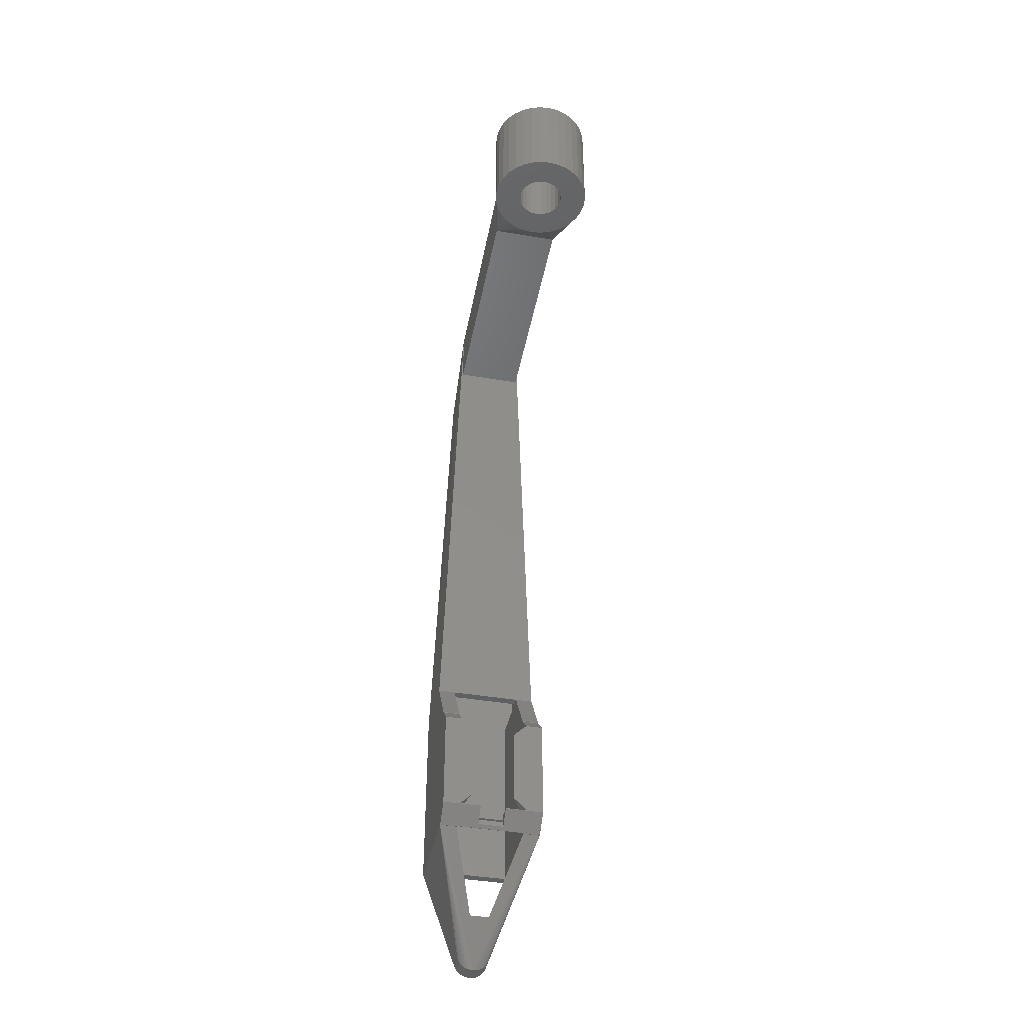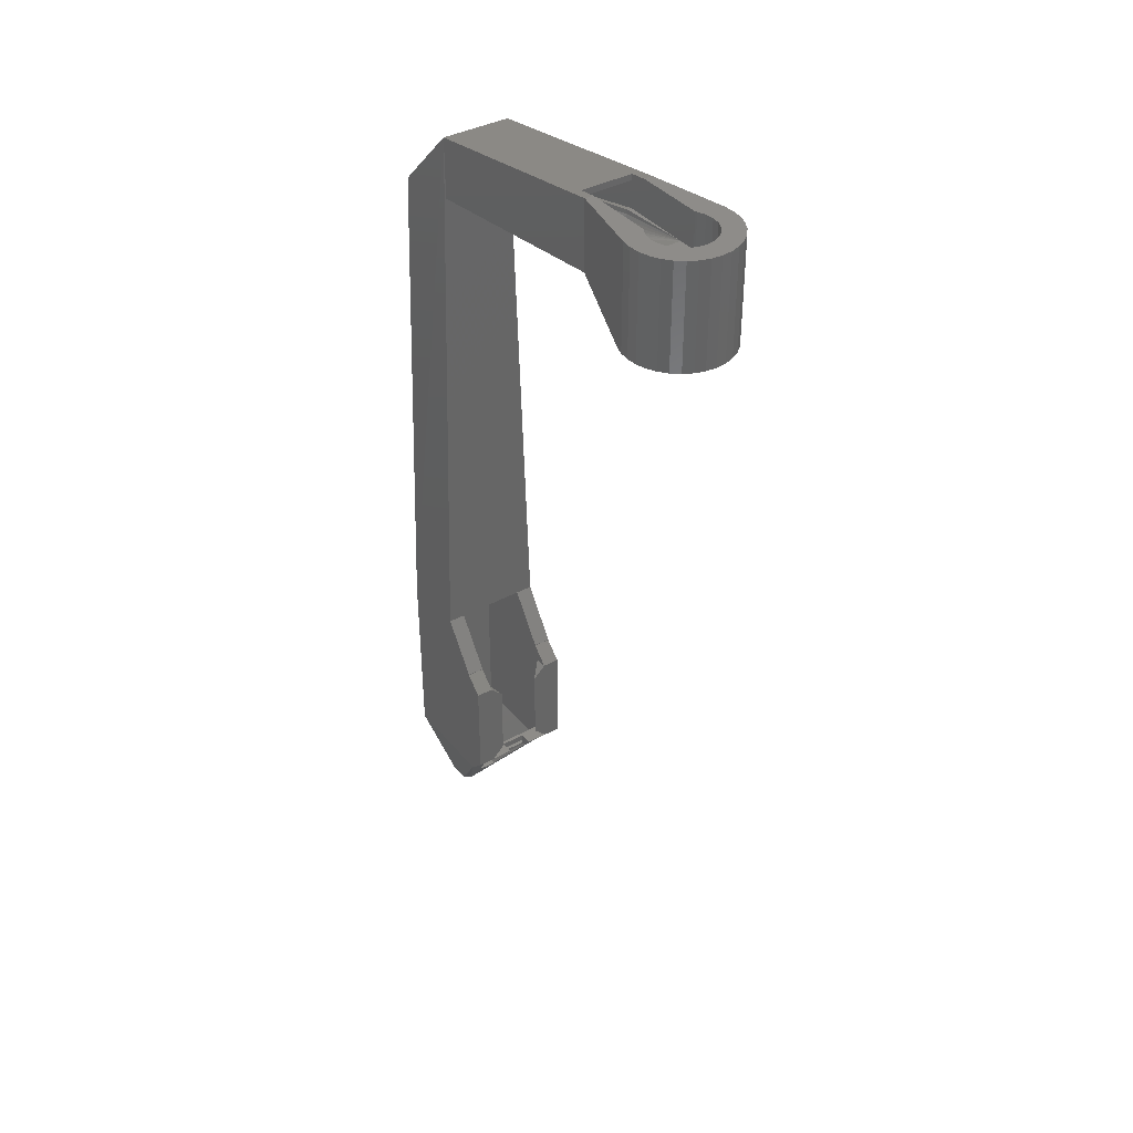
<metadata>
{"format":"stl","ext":"stl","renderer":"f3d","projection":"perspective","resolution":1024,"background":"white","views":[{"elev":-41.2,"azim":168.3,"up":"+Z"},{"elev":38.4,"azim":145.3,"up":"+Z"}]}
</metadata>
<code>
# stl→obj: 388 verts, 796 faces
v 2.5 -29.63 1.5
v 2.5 -29.58 10.5
v 2.5 -29.58 1.5
v 2.5 -29.63 10.5
v 3.975 -29.58 0.025
v 3.975 -29.68 0.025
v 3.993 -31.07 0.00714
v 4 -31.08 12
v 4 -31.08 0.007051
v 6 -31.58 7.762e-16
v 6 -29.58 -0.025
v 6 -29.58 12
v 6 -31.58 14
v 6 -31.53 -2
v 6 -31.63 -2
v 6 -31.63 7.773e-16
v 4 -29.58 12
v 1.5 -29.58 -0.025
v 1.5 -29.58 0.025
v -1.5 -29.58 0.025
v -1.5 -29.58 -0.025
v -3.975 -29.58 0.025
v -2.5 -29.58 10.5
v -6 -29.58 12
v -4 -29.58 12
v -2.5 -29.58 1.5
v -6 -29.58 -0.025
v 4 -31.53 0.001282
v 4 -31.53 13.95
v 4 -31.58 -1.25
v 4 -31.1 -0.75
v 4 -31.1 -1.25
v 4 -31.58 -0.75
v 4 -31.58 -2
v 6 -31.58 -2
v 4 -31.53 -2
v -6 -31.58 -2
v -4 -31.53 -2
v -4 -31.58 -2
v -6 -31.53 -2
v 4 -31.58 14
v -2.5 -29.63 10.5
v -2.5 -29.63 1.5
v -3.975 -29.68 0.025
v -3.993 -31.07 0.00714
v -4 -31.08 12
v -4 -31.08 0.007051
v -6 -31.58 -6.933e-16
v -6 -31.63 -6.922e-16
v -6 -31.63 14
v -6 -31.58 14
v -4 -31.58 14
v -4 -31.58 0.000641
v -4 -31.53 -0.75
v -4 -31.1 -1.25
v -4 -31.1 -0.75
v -4 -31.53 -1.25
v 4 -31.48 -1.95
v 1.5 -31.13 -1.595
v -1.5 -31.13 -1.595
v -4 -31.48 -1.95
v 1.5 -29.68 0.025
v -1.5 -29.68 0.025
v 1.5 -31.13 0.00641
v -1.5 -31.13 0.00641
v -4 -31.53 0.001282
v 1.5 -31.1 -0.75
v 1.5 -31.1 -1.25
v 1.5 -31.13 -1.25
v 1.5 -31.13 -0.75
v -1.5 -31.1 -0.75
v -1.5 -31.13 -0.75
v -1.5 -31.1 -1.25
v -1.5 -31.13 -1.25
v 4 -31.53 -0.75
v 4 -31.53 -1.25
v -4 -42.58 -1.95
v -4 -31.58 14.05
v -4 -31.62 -2.05
v -4 -36.58 20
v -4 -35.58 20.05
v -4 -36.58 20.05
v -4 -42.58 20
v -4 -43.58 -2.05
v -4 -43.58 -1.95
v -4 -31.53 -1.95
v 4 -42.58 20
v -5 -42.58 21
v 5 -42.58 21
v 4 -42.58 -1.95
v 4 -31.53 -1.95
v 4 -31.62 -2.05
v 4 -36.58 20.05
v 4 -35.58 20.05
v 4 -36.58 20
v 4 -31.58 14.05
v 4 -43.58 -2.05
v 4 -43.58 -1.95
v -5 -42.58 21.05
v -5 -36.58 21
v -5 -36.58 21.05
v 5 -36.58 21
v 5 -36.58 21.05
v 5 -42.58 21.05
v -3.001 -42.61 78
v 3.001 -42.61 78
v 3 -36.54 83.96
v -3 -36.54 79.34
v -2.892 -36.54 79.25
v -2.902 -36.54 79.34
v -2.864 -36.54 79.16
v -2.819 -36.54 79.07
v -2.411 -36.54 78.86
v 2.411 -36.54 78.86
v -2.507 -36.54 78.86
v -2.599 -36.54 78.89
v -2.684 -36.54 78.94
v -2.758 -36.54 79
v -3 -36.54 83.96
v 2.902 -36.54 79.34
v 2.892 -36.54 79.25
v 3 -36.54 79.34
v 2.864 -36.54 79.16
v 2.819 -36.54 79.07
v 2.507 -36.54 78.86
v 2.599 -36.54 78.89
v 2.684 -36.54 78.94
v 2.758 -36.54 79
v -3.001 -36.62 84
v -3.001 -36.61 84
v 3.001 -36.61 84
v 3 -36.59 84.02
v 3.001 -36.62 84
v -3 -36.59 84.02
v -3 -36.57 84.04
v -3 -12 88
v -3 -1.953 89
v -3 -3.95 85
v -3 -1.953 85
v -3 -4 85
v -3 -10 89
v -3 -11.95 85
v -3 -12 88.69
v -2.499 -12.03 84.98
v -2.506 -11.95 85
v 2.499 -12.03 84.98
v 3 -11.95 85
v 2.506 -11.95 85
v 3 -12 88
v 3 -3.95 85
v 3 -1.953 89
v 3 -1.953 85
v 3 -4 85
v 3 -10 89
v 3 -12 88.69
v 3 -36.57 84.04
v 2.546 -2.546 85
v 1.8 -3.118 85
v 0.9317 -3.477 85
v 0 -3.6 85
v -0.9317 -3.477 85
v -1.8 -3.118 85
v -2.546 -2.546 85
v -0.4877 -12 82.55
v 0 -12 82.5
v 2.453 -12.03 84.51
v 2.452 -12.02 84.51
v -2.453 -12.03 84.51
v -2.452 -12.02 84.51
v 1.768 -12 83.23
v 2.079 -12 83.61
v -1.768 -12 83.23
v -1.389 -12 82.92
v 2.084 -12.01 83.62
v 2.31 -12.01 84.04
v 1.389 -12 82.92
v 0.9567 -12 82.69
v -0.9567 -12 82.69
v -2.31 -12.01 84.04
v -2.084 -12.01 83.62
v -2.079 -12 83.61
v 2.312 -12.02 84.05
v 0.4877 -12 82.55
v -2.312 -12.02 84.05
v 1.134 -37.73 -10
v 1.134 -43.58 -10
v -1.134 -37.73 -10
v -1.134 -43.58 -10
v 2.75 0 77
v 2.656 0.7118 83.5
v 2.656 0.7118 77
v 2.75 0 83.5
v -2.75 0 83.5
v -2.656 0.7118 77
v -2.656 0.7118 83.5
v -2.75 0 77
v 0 2.75 77
v 0.7118 2.656 83.5
v 0 2.75 83.5
v 0.7118 2.656 77
v 1.375 2.382 77
v 1.945 1.945 83.5
v 1.375 2.382 83.5
v 1.945 1.945 77
v -1.945 1.945 77
v -1.375 2.382 83.5
v -1.945 1.945 83.5
v -1.375 2.382 77
v -0.7118 2.656 77
v -0.7118 2.656 83.5
v 1.945 -1.945 77
v 2.382 -1.375 83.5
v 2.382 -1.375 77
v 1.945 -1.945 83.5
v 2.656 -0.7118 83.5
v 2.656 -0.7118 77
v -2.656 -0.7118 83.5
v -2.656 -0.7118 77
v 2.382 1.375 77
v 2.382 1.375 83.5
v -2.382 1.375 83.5
v -2.382 1.375 77
v 0.7118 -2.656 77
v 0 -2.75 83.5
v 0.7118 -2.656 83.5
v 0 -2.75 77
v 1.375 -2.382 83.5
v 1.375 -2.382 77
v -1.375 -2.382 77
v -1.945 -1.945 83.5
v -1.375 -2.382 83.5
v -1.945 -1.945 77
v -0.7118 -2.656 83.5
v -0.7118 -2.656 77
v -2.382 -1.375 83.5
v -2.382 -1.375 77
v 3.6 0 83.5
v 3.477 0.9317 89
v 3.477 0.9317 83.5
v 3.6 0 89
v -3.6 0 89
v -3.477 0.9317 83.5
v -3.477 0.9317 89
v -3.6 0 83.5
v 0 3.6 83.5
v 0.9317 3.477 89
v 0 3.6 89
v 0.9317 3.477 83.5
v 0 -3.6 83.5
v -0.9317 -3.477 83.5
v 1.8 3.118 83.5
v 2.546 2.546 89
v 1.8 3.118 89
v 2.546 2.546 83.5
v 3.118 1.8 89
v 3.118 1.8 83.5
v -2.546 2.546 83.5
v -1.8 3.118 89
v -2.546 2.546 89
v -1.8 3.118 83.5
v -3.118 1.8 89
v -3.118 1.8 83.5
v -0.9317 3.477 89
v -0.9317 3.477 83.5
v 3.118 -1.8 83.5
v 3.118 -1.8 89
v 2.546 -2.546 83.5
v 3.477 -0.9317 89
v 3.477 -0.9317 83.5
v -1.8 -3.118 83.5
v -2.546 -2.546 83.5
v 1.8 -3.118 83.5
v 0.9317 -3.477 83.5
v -3.118 -1.8 83.5
v -3.477 -0.9317 83.5
v -3.118 -1.8 89
v -3.477 -0.9317 89
v 1.663 -41.58 -14.11
v 1.414 -41.58 -14.41
v -6 -31.58 14.05
v 6 -31.58 14.05
v 1.111 -41.58 -14.66
v 6 -43.58 20
v 6 -35.58 20.05
v 6 -43.58 -2
v 6 -43.58 20.05
v -6 -43.58 -2
v -6 -43.58 20
v -6 -35.58 20.05
v -6 -43.58 20.05
v 1.848 -43.58 -13.77
v 1.848 -41.58 -13.77
v 1.663 -43.58 -14.11
v -0.3902 -41.58 -14.96
v 0 -41.58 -15
v 0.7654 -41.58 -14.85
v 0.3902 -41.58 -14.96
v 0.7654 -43.58 -14.85
v 1.111 -43.58 -14.66
v -1.848 -41.58 -13.77
v -1.848 -43.58 -13.77
v -1.663 -43.58 -14.11
v -1.414 -43.58 -14.41
v 1.414 -43.58 -14.41
v -1.111 -43.58 -14.66
v -0.7654 -43.58 -14.85
v -0.3902 -43.58 -14.96
v 0.3902 -43.58 -14.96
v 0 -43.58 -15
v -1.663 -41.58 -14.11
v -1.414 -41.58 -14.41
v -1.111 -41.58 -14.66
v -0.7654 -41.58 -14.85
v 5.998 -35.58 20.05
v -5.998 -35.58 20.05
v -4 -43.59 77.02
v 4 -43.59 77.02
v 4 -35.56 84.98
v -4 -35.59 85.02
v 4 -35.59 85.02
v 4 -35.56 77.94
v -4 -35.56 77.94
v -4 -35.56 84.98
v -4 -10 81
v -4 -10 89
v -4 -9.993 80.99
v 3.999 -9.993 80.99
v 4 -9.993 80.99
v 3.998 -9.994 80.99
v 3.996 -9.995 80.99
v 3.995 -9.995 80.99
v -3.995 -9.995 80.99
v -3.996 -9.995 80.99
v -3.998 -9.994 80.99
v -3.999 -9.993 80.99
v 4 -10 89
v 4 -10 81
v 6 0 89
v 5.885 1.171 89
v 5.543 2.296 89
v 4.989 3.333 89
v 4.243 4.243 89
v 5.885 -1.171 89
v 3.333 4.989 89
v 2.296 5.543 89
v 1.171 5.885 89
v 0 6 89
v -1.171 5.885 89
v -2.296 5.543 89
v -3.333 4.989 89
v -4.243 4.243 89
v -4.989 3.333 89
v -5.543 2.296 89
v -5.885 1.171 89
v -6 0 89
v -5.885 -1.171 89
v 5.885 -1.171 77
v -5.885 -1.171 77
v -6 0 77
v 6 0 77
v -5.543 -2.296 77
v 5.543 -2.296 77
v 3.333 4.989 77
v 2.296 5.543 77
v 0 -6 77
v 1.171 -5.885 77
v 4.989 3.333 77
v 5.543 2.296 77
v -1.171 -5.885 77
v 4.989 -3.333 77
v 4.243 -4.243 77
v 2.296 -5.543 77
v 3.333 -4.989 77
v 4.243 4.243 77
v -2.296 -5.543 77
v -3.333 -4.989 77
v -4.243 -4.243 77
v -5.885 1.171 77
v 5.885 1.171 77
v -4.989 -3.333 77
v 1.171 5.885 77
v 0 6 77
v -1.171 5.885 77
v -2.296 5.543 77
v -3.333 4.989 77
v -4.989 3.333 77
v -5.543 2.296 77
v -4.243 4.243 77
f 1 2 3
f 2 1 4
f 5 1 3
f 6 1 5
f 1 6 7
f 1 8 4
f 9 1 7
f 1 9 8
f 10 11 12
f 10 12 13
f 11 10 14
f 15 10 16
f 10 15 14
f 12 2 17
f 12 3 2
f 11 3 12
f 3 11 5
f 18 5 11
f 5 18 19
f 20 21 22
f 23 24 25
f 26 24 23
f 27 26 22
f 26 27 24
f 27 22 21
f 4 17 2
f 17 4 8
f 9 28 8
f 8 29 17
f 29 8 28
f 30 31 32
f 31 30 33
f 34 14 35
f 14 34 36
f 35 14 15
f 37 38 39
f 38 37 40
f 13 29 41
f 12 29 13
f 29 12 17
f 42 26 23
f 26 42 43
f 43 22 26
f 43 44 22
f 44 43 45
f 46 43 42
f 47 43 46
f 43 47 45
f 48 27 40
f 48 40 37
f 27 48 24
f 49 24 48
f 50 24 49
f 24 50 51
f 25 42 23
f 42 25 46
f 52 46 25
f 53 46 52
f 46 53 47
f 54 55 56
f 55 54 57
f 25 51 52
f 51 25 24
f 58 18 11
f 59 58 60
f 18 58 59
f 14 58 11
f 58 14 36
f 61 21 60
f 61 60 58
f 21 61 27
f 40 61 38
f 61 40 27
f 19 6 5
f 6 19 62
f 22 63 20
f 63 22 44
f 45 63 44
f 7 28 9
f 62 7 6
f 64 7 62
f 7 64 28
f 65 28 64
f 63 45 65
f 66 65 45
f 66 45 47
f 65 66 28
f 66 47 53
f 18 62 19
f 67 18 68
f 59 68 18
f 68 59 69
f 18 67 62
f 64 67 70
f 67 64 62
f 65 71 63
f 71 65 72
f 63 21 20
f 71 21 63
f 73 21 71
f 73 60 21
f 60 73 74
f 59 74 69
f 74 59 60
f 70 65 64
f 65 70 72
f 68 31 67
f 31 68 32
f 55 71 56
f 71 55 73
f 75 70 31
f 75 72 70
f 54 72 75
f 56 72 54
f 72 56 71
f 31 70 67
f 75 31 33
f 73 55 74
f 69 32 68
f 32 69 76
f 74 76 69
f 57 74 55
f 74 57 76
f 32 76 30
f 77 53 78
f 79 53 77
f 80 78 81
f 80 81 82
f 83 78 80
f 78 83 77
f 53 79 39
f 84 77 85
f 77 84 79
f 53 86 66
f 39 86 53
f 86 39 38
f 61 86 38
f 87 88 89
f 87 83 88
f 90 83 87
f 83 90 77
f 86 76 57
f 76 86 91
f 54 28 66
f 28 54 75
f 86 57 54
f 28 75 29
f 54 66 86
f 36 91 58
f 34 91 36
f 30 91 34
f 91 30 76
f 92 30 34
f 90 30 92
f 33 90 41
f 30 90 33
f 87 41 90
f 93 94 95
f 96 95 94
f 95 41 87
f 97 90 92
f 90 97 98
f 33 29 75
f 29 33 41
f 41 95 96
f 82 94 93
f 94 82 81
f 99 100 101
f 100 99 88
f 100 82 102
f 82 100 80
f 93 102 82
f 102 93 95
f 88 80 100
f 80 88 83
f 87 102 95
f 102 87 89
f 89 103 102
f 103 89 104
f 99 105 88
f 89 105 106
f 105 89 88
f 102 103 107
f 108 109 110
f 108 111 109
f 108 112 111
f 113 100 114
f 115 100 113
f 116 100 115
f 117 100 116
f 118 100 117
f 112 100 118
f 108 100 112
f 100 108 119
f 120 121 122
f 123 122 121
f 124 122 123
f 102 114 100
f 114 102 125
f 125 102 126
f 126 102 127
f 127 102 128
f 128 102 124
f 122 102 107
f 124 102 122
f 129 101 130
f 101 129 99
f 131 107 103
f 107 131 132
f 103 133 131
f 133 103 104
f 129 105 99
f 133 104 106
f 106 104 89
f 130 119 134
f 119 130 101
f 119 101 100
f 135 119 136
f 119 135 134
f 137 138 139
f 137 140 138
f 141 140 137
f 141 142 140
f 136 141 143
f 141 136 142
f 119 142 136
f 142 119 108
f 142 144 145
f 108 144 142
f 144 108 110
f 146 122 147
f 146 147 148
f 122 146 120
f 147 107 149
f 107 147 122
f 150 151 152
f 153 151 150
f 153 154 151
f 147 154 153
f 149 154 147
f 154 149 155
f 107 156 149
f 156 107 132
f 135 149 156
f 149 135 136
f 145 140 142
f 147 153 148
f 157 150 152
f 158 150 157
f 159 150 158
f 160 150 159
f 160 138 150
f 161 138 160
f 162 138 161
f 163 138 162
f 138 163 139
f 149 143 155
f 143 149 136
f 164 113 165
f 113 164 115
f 114 165 113
f 166 120 146
f 121 166 167
f 166 121 120
f 144 110 168
f 109 168 110
f 168 109 169
f 170 124 171
f 124 170 128
f 172 117 173
f 117 172 118
f 174 123 175
f 124 174 171
f 174 124 123
f 176 126 127
f 126 176 177
f 178 115 164
f 115 178 116
f 173 116 178
f 116 173 117
f 179 111 180
f 112 180 111
f 180 112 181
f 182 121 167
f 123 182 175
f 182 123 121
f 170 127 128
f 127 170 176
f 177 125 126
f 125 177 183
f 183 114 125
f 114 183 165
f 169 109 184
f 111 184 109
f 184 111 179
f 112 172 181
f 172 112 118
f 165 150 138
f 171 153 150
f 153 171 174
f 172 173 138
f 177 150 183
f 168 145 144
f 145 168 140
f 178 164 138
f 176 150 177
f 166 148 153
f 148 166 146
f 164 165 138
f 140 168 169
f 140 169 184
f 140 181 138
f 181 140 180
f 173 178 138
f 170 150 176
f 167 153 182
f 153 167 166
f 175 153 174
f 153 175 182
f 183 150 165
f 181 172 138
f 140 184 179
f 140 179 180
f 171 150 170
f 97 185 186
f 185 97 92
f 85 90 98
f 90 85 77
f 86 58 91
f 58 86 61
f 84 187 79
f 187 84 188
f 187 186 185
f 186 187 188
f 189 190 191
f 190 189 192
f 193 194 195
f 194 193 196
f 197 198 199
f 198 197 200
f 201 202 203
f 202 201 204
f 200 203 198
f 203 200 201
f 205 206 207
f 206 205 208
f 209 199 210
f 199 209 197
f 211 212 213
f 212 211 214
f 213 215 216
f 215 213 212
f 217 196 193
f 196 217 218
f 219 202 204
f 202 219 220
f 191 220 219
f 220 191 190
f 221 205 207
f 205 221 222
f 195 222 221
f 222 195 194
f 208 210 206
f 210 208 209
f 216 192 189
f 192 216 215
f 223 224 225
f 224 223 226
f 211 227 214
f 227 211 228
f 229 230 231
f 230 229 232
f 226 233 224
f 233 226 234
f 235 218 217
f 218 235 236
f 228 225 227
f 225 228 223
f 234 231 233
f 231 234 229
f 230 236 235
f 236 230 232
f 237 238 239
f 238 237 240
f 241 242 243
f 242 241 244
f 245 246 247
f 246 245 248
f 249 161 160
f 161 249 250
f 251 252 253
f 252 251 254
f 239 255 256
f 255 239 238
f 248 253 246
f 253 248 251
f 257 258 259
f 258 257 260
f 261 257 259
f 257 261 262
f 260 263 258
f 263 260 264
f 265 152 266
f 267 152 265
f 152 267 157
f 266 152 151
f 265 268 269
f 268 265 266
f 270 163 162
f 163 270 271
f 192 237 239
f 190 239 256
f 237 192 269
f 215 269 192
f 239 190 192
f 220 256 254
f 256 220 190
f 254 202 220
f 251 202 254
f 251 203 202
f 248 203 251
f 248 198 203
f 245 198 248
f 245 199 198
f 245 210 199
f 264 210 245
f 264 206 210
f 260 206 264
f 260 207 206
f 257 207 260
f 207 257 221
f 262 221 257
f 221 262 195
f 242 195 262
f 269 215 265
f 212 265 215
f 265 212 267
f 214 267 212
f 214 272 267
f 227 272 214
f 227 273 272
f 225 273 227
f 224 273 225
f 224 249 273
f 233 249 224
f 233 250 249
f 231 250 233
f 231 270 250
f 230 270 231
f 271 230 235
f 230 271 270
f 274 235 217
f 275 217 193
f 195 242 193
f 235 274 271
f 244 193 242
f 217 275 274
f 193 244 275
f 256 252 254
f 252 256 255
f 243 262 261
f 262 243 242
f 264 247 263
f 247 264 245
f 269 240 237
f 240 269 268
f 273 160 159
f 160 273 249
f 267 158 157
f 158 267 272
f 250 162 161
f 162 250 270
f 139 276 137
f 276 139 274
f 271 139 163
f 139 271 274
f 277 244 241
f 244 277 275
f 272 159 158
f 159 272 273
f 276 275 277
f 275 276 274
f 278 279 35
f 52 280 78
f 280 52 51
f 52 78 53
f 13 96 281
f 96 13 41
f 13 281 10
f 279 282 35
f 281 16 10
f 283 281 284
f 281 285 16
f 283 284 286
f 281 283 285
f 16 285 15
f 15 285 35
f 37 49 48
f 287 50 49
f 287 49 37
f 288 50 287
f 50 288 289
f 289 288 290
f 50 280 51
f 280 50 289
f 291 278 292
f 278 291 293
f 285 292 35
f 292 285 291
f 292 278 35
f 294 37 295
f 35 92 34
f 35 185 92
f 185 295 187
f 295 185 35
f 79 37 39
f 187 37 79
f 37 187 295
f 296 297 35
f 298 282 299
f 282 298 296
f 287 300 301
f 300 287 37
f 288 85 283
f 287 85 288
f 287 84 85
f 287 188 84
f 188 301 186
f 301 188 287
f 98 283 85
f 98 285 283
f 97 285 98
f 186 285 97
f 186 291 285
f 301 291 186
f 302 291 301
f 302 293 291
f 303 293 302
f 303 304 293
f 305 304 303
f 305 299 304
f 306 299 305
f 306 298 299
f 307 298 306
f 307 308 298
f 308 307 309
f 300 37 310
f 309 297 308
f 297 309 295
f 282 296 35
f 297 295 35
f 302 300 310
f 300 302 301
f 293 279 278
f 279 293 304
f 311 37 312
f 305 313 306
f 313 305 312
f 313 37 294
f 299 279 304
f 279 299 282
f 310 37 311
f 312 37 313
f 307 295 309
f 295 307 294
f 308 296 298
f 296 308 297
f 303 310 311
f 310 303 302
f 303 312 305
f 312 303 311
f 306 294 307
f 294 306 313
f 281 314 284
f 281 94 314
f 94 281 96
f 81 78 315
f 280 315 78
f 315 280 289
f 290 288 316
f 288 317 316
f 317 288 283
f 314 318 284
f 319 135 320
f 130 135 319
f 135 130 134
f 319 129 130
f 316 129 319
f 105 316 106
f 317 106 316
f 129 316 105
f 156 320 135
f 131 156 132
f 156 131 320
f 133 320 131
f 317 133 106
f 133 317 320
f 321 94 322
f 314 321 318
f 321 314 94
f 81 322 94
f 315 322 81
f 322 315 323
f 289 290 319
f 318 320 284
f 284 320 286
f 319 290 316
f 320 317 286
f 286 317 283
f 323 289 319
f 315 289 323
f 324 323 325
f 322 324 326
f 324 322 323
f 325 323 319
f 321 327 328
f 321 329 327
f 321 330 329
f 321 331 330
f 321 332 331
f 322 332 321
f 332 322 333
f 333 322 334
f 334 322 335
f 335 322 326
f 336 318 337
f 318 336 320
f 321 337 318
f 337 321 328
f 141 325 143
f 155 336 154
f 336 155 320
f 143 320 155
f 319 143 325
f 143 319 320
f 240 338 339
f 238 339 340
f 255 340 341
f 252 341 342
f 339 238 240
f 268 343 240
f 338 240 343
f 252 342 344
f 340 255 238
f 341 252 255
f 253 344 345
f 344 253 252
f 246 345 346
f 345 246 253
f 247 346 347
f 346 247 246
f 348 247 347
f 247 348 263
f 349 263 348
f 263 349 258
f 350 258 349
f 258 350 259
f 351 259 350
f 352 259 351
f 259 352 261
f 353 261 352
f 261 353 243
f 354 243 353
f 243 354 241
f 355 241 354
f 241 356 325
f 241 355 356
f 266 343 268
f 151 343 266
f 343 151 336
f 336 151 154
f 325 137 276
f 325 276 277
f 325 277 241
f 137 325 141
f 337 343 336
f 343 337 357
f 358 355 359
f 355 358 356
f 343 360 338
f 360 343 357
f 324 358 361
f 357 337 362
f 363 345 344
f 345 363 364
f 331 332 365
f 331 366 330
f 366 331 365
f 340 367 341
f 367 340 368
f 324 356 358
f 356 324 325
f 332 369 365
f 369 332 333
f 370 337 371
f 372 327 329
f 327 372 373
f 341 374 342
f 374 341 367
f 335 375 334
f 375 335 376
f 324 377 326
f 326 376 335
f 376 326 377
f 362 337 370
f 330 372 329
f 372 330 366
f 328 371 337
f 373 328 327
f 328 373 371
f 359 354 378
f 354 359 355
f 189 360 357
f 216 357 362
f 360 189 379
f 213 362 370
f 191 379 189
f 211 370 371
f 379 191 368
f 211 371 373
f 219 368 191
f 368 219 367
f 357 216 189
f 362 213 216
f 228 373 372
f 370 211 213
f 373 228 211
f 223 372 366
f 372 223 228
f 226 366 365
f 366 226 223
f 369 226 365
f 226 369 234
f 375 234 369
f 234 375 229
f 376 229 375
f 229 376 232
f 377 232 376
f 380 232 377
f 232 380 236
f 204 367 219
f 367 204 374
f 374 204 363
f 201 363 204
f 363 201 364
f 200 364 201
f 364 200 381
f 197 381 200
f 197 382 381
f 383 197 209
f 197 383 382
f 384 209 208
f 385 208 205
f 209 384 383
f 386 205 222
f 387 222 194
f 378 194 196
f 361 236 380
f 208 385 384
f 236 361 218
f 205 388 385
f 358 218 361
f 205 386 388
f 218 358 196
f 222 387 386
f 359 196 358
f 194 378 387
f 196 359 378
f 382 348 347
f 348 382 383
f 381 347 346
f 347 381 382
f 385 351 350
f 351 385 388
f 374 344 342
f 344 374 363
f 339 368 340
f 368 339 379
f 338 379 339
f 379 338 360
f 333 375 369
f 375 333 334
f 324 380 377
f 324 361 380
f 378 353 387
f 353 378 354
f 364 346 345
f 346 364 381
f 384 350 349
f 350 384 385
f 383 349 348
f 349 383 384
f 386 351 388
f 351 386 352
f 387 352 386
f 352 387 353

</code>
